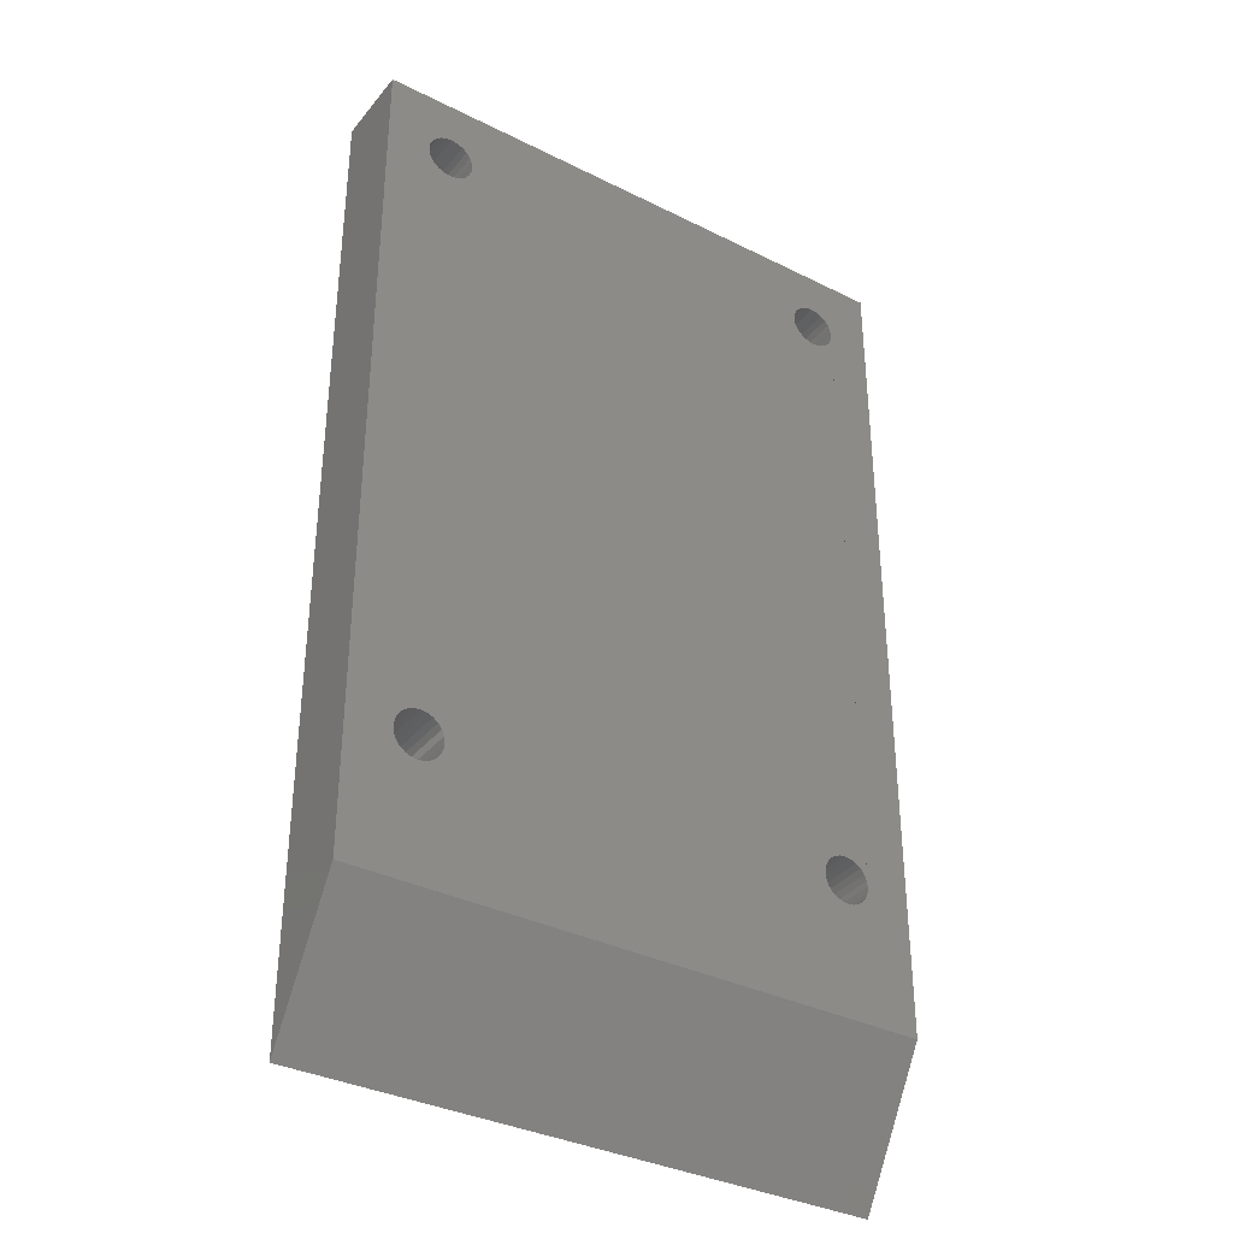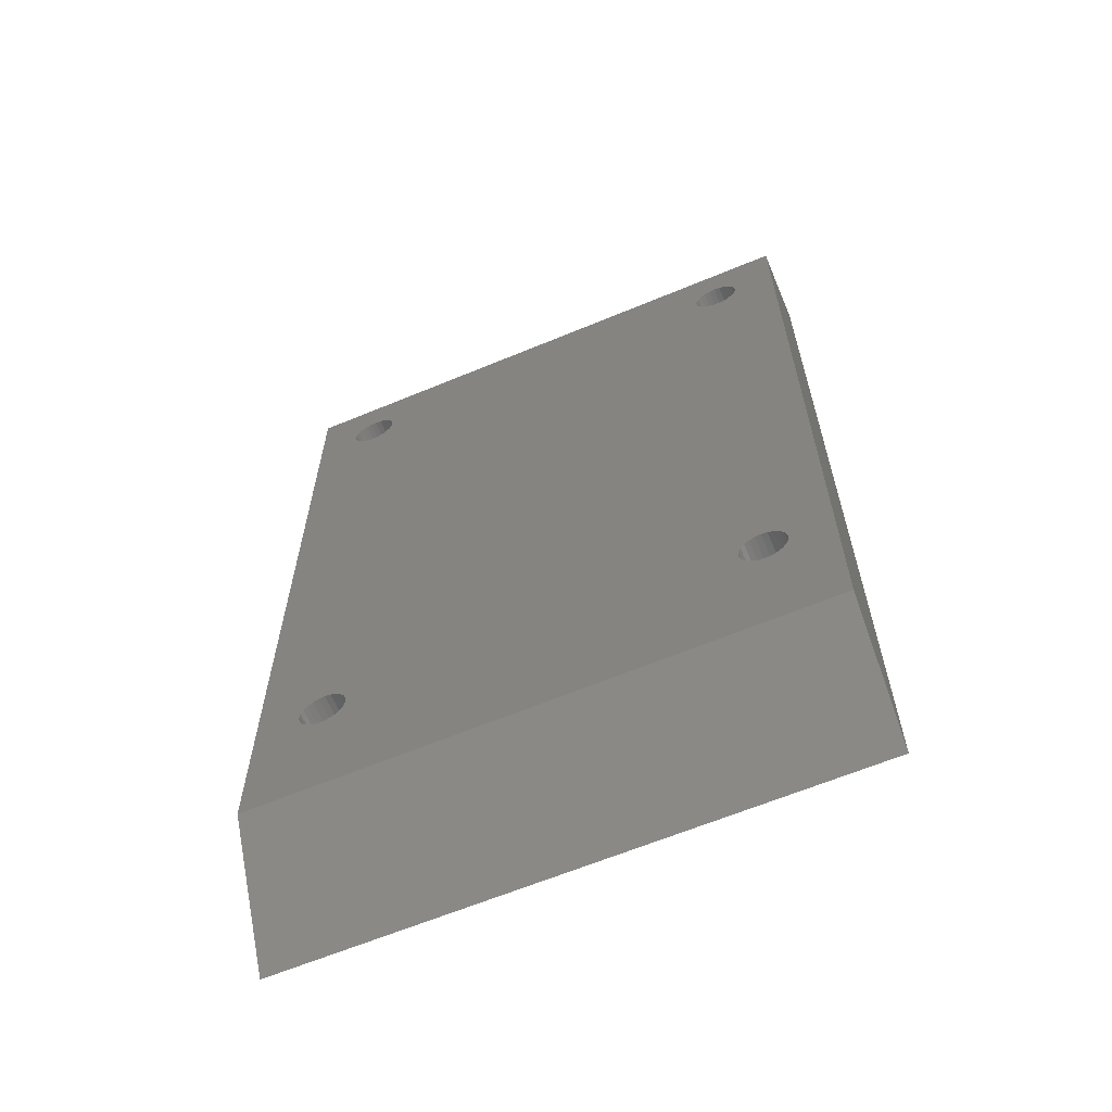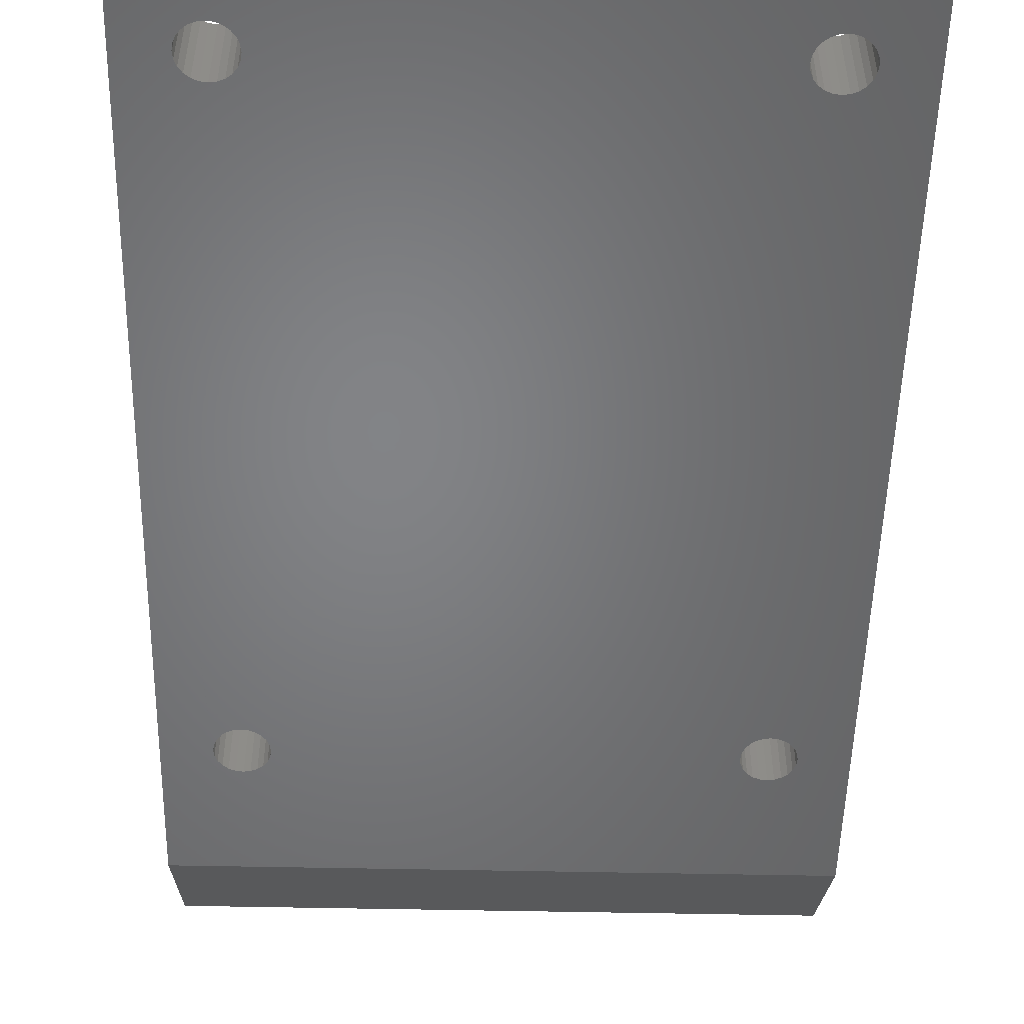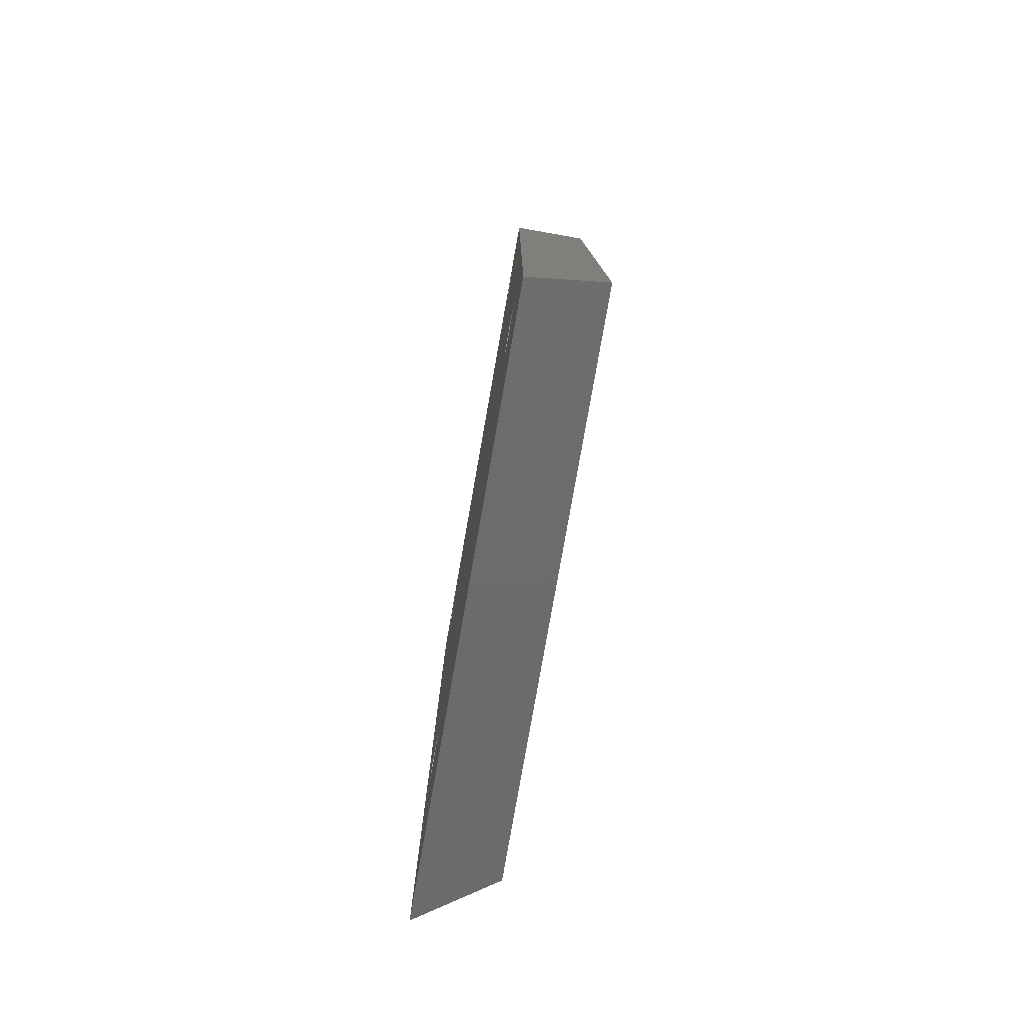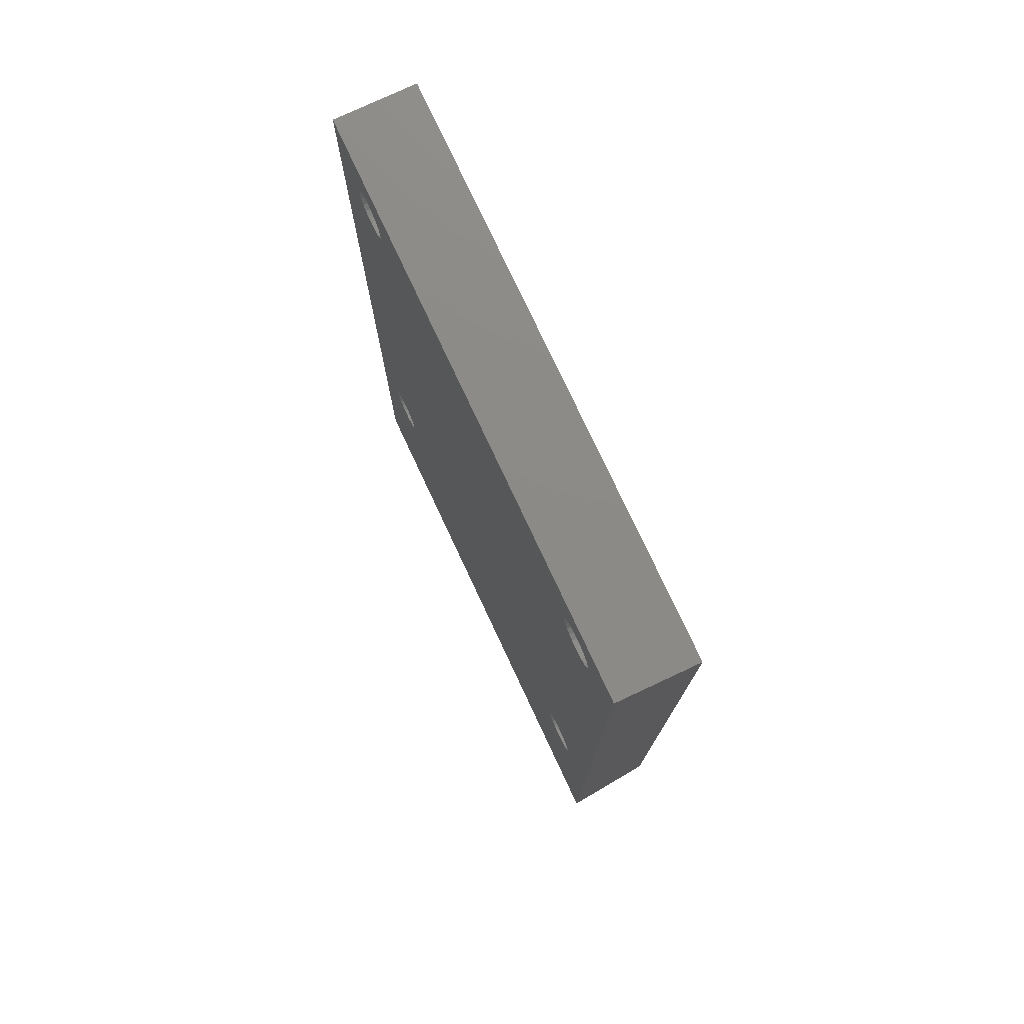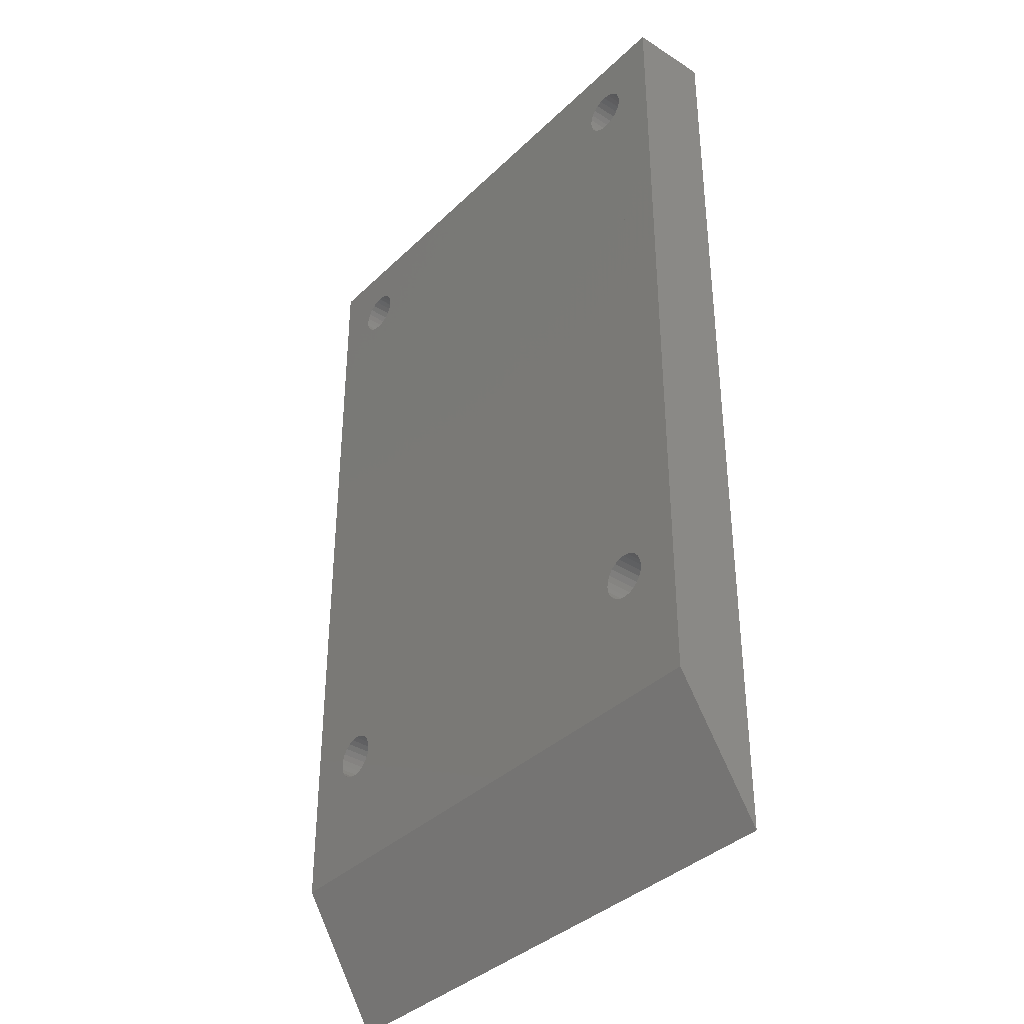
<metadata>
{"format":"stl","ext":"stl","renderer":"f3d","projection":"perspective","resolution":1024,"background":"white","views":[{"elev":-35.1,"azim":146.4,"up":"+Y"},{"elev":-63.5,"azim":-157.2,"up":"+Y"},{"elev":-51.4,"azim":178.7,"up":"+Z"},{"elev":-79.7,"azim":80.0,"up":"+Y"},{"elev":77.1,"azim":64.9,"up":"+Y"},{"elev":-37.3,"azim":-129.4,"up":"+Y"}]}
</metadata>
<code>
# stl→obj: 216 verts, 444 faces
v 85.74 189.8 6
v 127.7 189.8 0
v 85.74 189.8 0
v 127.7 189.8 6
v 127.7 126.8 0
v 85.74 116.8 6
v 85.74 126.8 0
v 127.7 116.8 6
v 90.71 135 6
v 90.77 135 3.877e-15
v 90.71 135 3.877e-15
v 90.77 135 6
v 91.2 135.1 3.877e-15
v 91.2 135.1 6
v 91.62 135.2 3.877e-15
v 91.62 135.2 6
v 91.98 135.5 3.877e-15
v 91.98 135.5 6
v 92.26 135.9 6
v 92.26 135.9 3.877e-15
v 92.44 136.3 6
v 92.44 136.3 3.877e-15
v 92.5 136.8 6
v 92.5 136.8 3.877e-15
v 92.44 137.2 6
v 92.44 137.2 3.877e-15
v 92.26 137.6 6
v 92.26 137.6 3.877e-15
v 91.98 138 6
v 91.98 138 3.877e-15
v 91.62 138.3 3.877e-15
v 91.62 138.3 6
v 91.2 138.5 3.877e-15
v 91.2 138.5 6
v 90.74 138.5 3.877e-15
v 90.74 138.5 6
v 90.29 138.5 3.877e-15
v 90.29 138.5 6
v 89.87 138.3 3.877e-15
v 89.87 138.3 6
v 89.5 138 3.877e-15
v 89.5 138 6
v 89.23 137.6 6
v 89.23 137.6 3.877e-15
v 89.05 137.2 6
v 89.05 137.2 3.877e-15
v 89 136.8 6
v 89 136.8 3.877e-15
v 89 136.7 6
v 89 136.7 3.877e-15
v 89.05 136.3 6
v 89.05 136.3 3.877e-15
v 89.23 135.9 6
v 89.23 135.9 3.877e-15
v 89.5 135.5 6
v 89.5 135.5 3.877e-15
v 89.87 135.2 3.877e-15
v 89.87 135.2 6
v 90.29 135.1 3.877e-15
v 90.29 135.1 6
v 122.7 135 6
v 122.8 135 5.287e-15
v 122.7 135 5.287e-15
v 122.8 135 6
v 123.2 135.1 5.287e-15
v 123.2 135.1 6
v 123.6 135.2 5.287e-15
v 123.6 135.2 6
v 124 135.5 5.287e-15
v 124 135.5 6
v 124.3 135.9 6
v 124.3 135.9 5.287e-15
v 124.4 136.3 6
v 124.4 136.3 5.287e-15
v 124.5 136.7 6
v 124.5 136.7 5.287e-15
v 124.5 136.8 6
v 124.5 136.8 5.287e-15
v 124.4 137.2 6
v 124.4 137.2 5.287e-15
v 124.3 137.6 6
v 124.3 137.6 5.287e-15
v 124 138 6
v 124 138 5.287e-15
v 123.6 138.3 5.287e-15
v 123.6 138.3 6
v 123.2 138.5 5.287e-15
v 123.2 138.5 6
v 122.7 138.5 5.287e-15
v 122.7 138.5 6
v 122.3 138.5 5.287e-15
v 122.3 138.5 6
v 121.9 138.3 5.287e-15
v 121.9 138.3 6
v 121.5 138 5.287e-15
v 121.5 138 6
v 121.2 137.6 6
v 121.2 137.6 5.287e-15
v 121.1 137.2 6
v 121.1 137.2 5.287e-15
v 121 136.8 6
v 121 136.8 5.287e-15
v 121.1 136.3 6
v 121.1 136.3 5.287e-15
v 121.2 135.9 6
v 121.2 135.9 5.287e-15
v 121.5 135.5 6
v 121.5 135.5 5.287e-15
v 121.9 135.2 5.287e-15
v 121.9 135.2 6
v 122.3 135.1 5.287e-15
v 122.3 135.1 6
v 122.8 186.5 6
v 122.7 186.5 5.287e-15
v 122.8 186.5 5.287e-15
v 122.7 186.5 6
v 122.3 186.5 5.287e-15
v 122.3 186.5 6
v 121.9 186.3 5.287e-15
v 121.9 186.3 6
v 121.5 186 5.287e-15
v 121.5 186 6
v 121.2 185.6 6
v 121.2 185.6 5.287e-15
v 121.1 185.2 6
v 121.1 185.2 5.287e-15
v 121 184.8 6
v 121 184.8 5.287e-15
v 121.1 184.3 6
v 121.1 184.3 5.287e-15
v 121.2 183.9 6
v 121.2 183.9 5.287e-15
v 121.5 183.5 6
v 121.5 183.5 5.287e-15
v 121.9 183.2 5.287e-15
v 121.9 183.2 6
v 122.3 183.1 5.287e-15
v 122.3 183.1 6
v 122.7 183 5.287e-15
v 122.7 183 6
v 123.2 183.1 5.287e-15
v 123.2 183.1 6
v 123.6 183.2 5.287e-15
v 123.6 183.2 6
v 124 183.5 5.287e-15
v 124 183.5 6
v 124.3 183.9 6
v 124.3 183.9 5.287e-15
v 124.4 184.3 6
v 124.4 184.3 5.287e-15
v 124.5 184.7 6
v 124.5 184.7 5.287e-15
v 124.5 184.8 6
v 124.5 184.8 5.287e-15
v 124.4 185.2 6
v 124.4 185.2 5.287e-15
v 124.3 185.6 6
v 124.3 185.6 5.287e-15
v 124 186 6
v 124 186 5.287e-15
v 123.6 186.3 5.287e-15
v 123.6 186.3 6
v 123.2 186.5 5.287e-15
v 123.2 186.5 6
v 92.5 184.8 6
v 90.71 186.5 6
v 90.29 186.5 6
v 89.87 186.3 6
v 89.5 186 6
v 89.23 185.6 6
v 89.05 185.2 6
v 89 184.8 6
v 89 184.7 6
v 90.77 186.5 6
v 91.2 186.5 6
v 91.62 186.3 6
v 91.98 186 6
v 92.26 185.6 6
v 92.44 185.2 6
v 89.05 184.3 6
v 89.23 183.9 6
v 89.5 183.5 6
v 89.87 183.2 6
v 90.29 183.1 6
v 90.74 183 6
v 91.2 183.1 6
v 91.62 183.2 6
v 91.98 183.5 6
v 92.26 183.9 6
v 92.44 184.3 6
v 89 184.8 5.992e-15
v 89 184.7 5.992e-15
v 89.05 184.3 5.992e-15
v 89.23 183.9 5.992e-15
v 89.5 183.5 5.992e-15
v 89.87 183.2 5.992e-15
v 90.29 183.1 5.992e-15
v 90.74 183 5.992e-15
v 91.2 183.1 5.992e-15
v 91.62 183.2 5.992e-15
v 91.98 183.5 5.992e-15
v 92.26 183.9 5.992e-15
v 92.44 184.3 5.992e-15
v 92.5 184.8 5.992e-15
v 92.44 185.2 5.992e-15
v 92.26 185.6 5.992e-15
v 91.98 186 5.992e-15
v 91.62 186.3 5.992e-15
v 91.2 186.5 5.992e-15
v 90.77 186.5 5.992e-15
v 90.71 186.5 5.992e-15
v 90.29 186.5 5.992e-15
v 89.87 186.3 5.992e-15
v 89.5 186 5.992e-15
v 89.23 185.6 5.992e-15
v 89.05 185.2 5.992e-15
f 1 2 3
f 2 1 4
f 5 6 7
f 6 5 8
f 5 4 8
f 4 5 2
f 1 7 6
f 7 1 3
f 9 10 11
f 10 9 12
f 12 13 10
f 13 12 14
f 14 15 13
f 15 14 16
f 16 17 15
f 17 16 18
f 19 17 18
f 17 19 20
f 21 20 19
f 20 21 22
f 23 22 21
f 22 23 24
f 25 24 23
f 24 25 26
f 27 26 25
f 26 27 28
f 29 28 27
f 28 29 30
f 29 31 30
f 31 29 32
f 32 33 31
f 33 32 34
f 34 35 33
f 35 34 36
f 36 37 35
f 37 36 38
f 38 39 37
f 39 38 40
f 40 41 39
f 41 40 42
f 41 43 44
f 43 41 42
f 44 45 46
f 45 44 43
f 46 47 48
f 47 46 45
f 48 49 50
f 49 48 47
f 50 51 52
f 51 50 49
f 52 53 54
f 53 52 51
f 54 55 56
f 55 54 53
f 55 57 56
f 57 55 58
f 58 59 57
f 59 58 60
f 60 11 59
f 11 60 9
f 61 62 63
f 62 61 64
f 64 65 62
f 65 64 66
f 66 67 65
f 67 66 68
f 68 69 67
f 69 68 70
f 71 69 70
f 69 71 72
f 73 72 71
f 72 73 74
f 75 74 73
f 74 75 76
f 77 76 75
f 76 77 78
f 79 78 77
f 78 79 80
f 81 80 79
f 80 81 82
f 83 82 81
f 82 83 84
f 83 85 84
f 85 83 86
f 86 87 85
f 87 86 88
f 88 89 87
f 89 88 90
f 90 91 89
f 91 90 92
f 92 93 91
f 93 92 94
f 94 95 93
f 95 94 96
f 95 97 98
f 97 95 96
f 98 99 100
f 99 98 97
f 100 101 102
f 101 100 99
f 102 103 104
f 103 102 101
f 104 105 106
f 105 104 103
f 106 107 108
f 107 106 105
f 107 109 108
f 109 107 110
f 110 111 109
f 111 110 112
f 112 63 111
f 63 112 61
f 113 114 115
f 114 113 116
f 116 117 114
f 117 116 118
f 118 119 117
f 119 118 120
f 120 121 119
f 121 120 122
f 121 123 124
f 123 121 122
f 124 125 126
f 125 124 123
f 126 127 128
f 127 126 125
f 128 129 130
f 129 128 127
f 130 131 132
f 131 130 129
f 132 133 134
f 133 132 131
f 133 135 134
f 135 133 136
f 136 137 135
f 137 136 138
f 138 139 137
f 139 138 140
f 140 141 139
f 141 140 142
f 142 143 141
f 143 142 144
f 144 145 143
f 145 144 146
f 147 145 146
f 145 147 148
f 149 148 147
f 148 149 150
f 151 150 149
f 150 151 152
f 153 152 151
f 152 153 154
f 155 154 153
f 154 155 156
f 157 156 155
f 156 157 158
f 159 158 157
f 158 159 160
f 159 161 160
f 161 159 162
f 162 163 161
f 163 162 164
f 164 115 163
f 115 164 113
f 6 49 1
f 49 6 51
f 51 6 53
f 53 6 55
f 55 6 58
f 58 6 8
f 58 8 60
f 60 8 9
f 9 8 12
f 12 8 14
f 14 8 16
f 16 8 18
f 18 8 19
f 19 8 21
f 21 8 23
f 23 8 165
f 165 8 103
f 165 103 101
f 103 8 105
f 105 8 107
f 107 8 110
f 110 8 112
f 112 8 61
f 61 8 64
f 64 8 66
f 66 8 68
f 68 8 70
f 70 8 71
f 71 8 73
f 73 8 75
f 75 8 77
f 77 8 151
f 151 8 153
f 1 166 4
f 166 1 167
f 167 1 168
f 168 1 169
f 169 1 170
f 170 1 171
f 171 1 172
f 172 1 49
f 172 49 47
f 172 47 173
f 4 166 174
f 4 174 175
f 4 175 176
f 4 176 177
f 4 177 178
f 4 178 179
f 4 179 165
f 4 165 120
f 120 165 122
f 122 165 123
f 123 165 125
f 125 165 127
f 127 165 101
f 4 120 118
f 4 118 116
f 4 116 113
f 4 113 164
f 4 164 162
f 4 162 159
f 4 159 157
f 4 157 155
f 4 155 153
f 4 153 8
f 99 127 101
f 127 99 129
f 129 99 97
f 129 97 131
f 131 97 96
f 131 96 133
f 133 96 94
f 133 94 136
f 136 94 92
f 136 92 138
f 138 92 140
f 140 92 90
f 140 90 88
f 140 88 142
f 142 88 86
f 142 86 144
f 144 86 146
f 146 86 83
f 146 83 147
f 147 83 81
f 147 81 149
f 149 81 79
f 149 79 77
f 149 77 151
f 45 173 47
f 173 45 180
f 180 45 43
f 180 43 181
f 181 43 42
f 181 42 182
f 182 42 40
f 182 40 183
f 183 40 38
f 183 38 184
f 184 38 185
f 185 38 36
f 185 36 34
f 185 34 186
f 186 34 32
f 186 32 187
f 187 32 29
f 187 29 188
f 188 29 189
f 189 29 27
f 189 27 190
f 190 27 25
f 190 25 23
f 190 23 165
f 191 173 192
f 173 191 172
f 192 180 193
f 180 192 173
f 193 181 194
f 181 193 180
f 194 182 195
f 182 194 181
f 182 196 195
f 196 182 183
f 183 197 196
f 197 183 184
f 184 198 197
f 198 184 185
f 185 199 198
f 199 185 186
f 186 200 199
f 200 186 187
f 187 201 200
f 201 187 188
f 189 201 188
f 201 189 202
f 190 202 189
f 202 190 203
f 165 203 190
f 203 165 204
f 179 204 165
f 204 179 205
f 178 205 179
f 205 178 206
f 177 206 178
f 206 177 207
f 177 208 207
f 208 177 176
f 176 209 208
f 209 176 175
f 175 210 209
f 210 175 174
f 174 211 210
f 211 174 166
f 166 212 211
f 212 166 167
f 167 213 212
f 213 167 168
f 168 214 213
f 214 168 169
f 214 170 215
f 170 214 169
f 215 171 216
f 171 215 170
f 216 172 191
f 172 216 171
f 3 191 7
f 191 3 216
f 216 3 215
f 215 3 214
f 214 3 213
f 213 3 212
f 212 3 211
f 211 3 2
f 211 2 210
f 210 2 209
f 209 2 208
f 208 2 207
f 207 2 206
f 206 2 205
f 205 2 204
f 204 2 119
f 204 119 121
f 204 121 124
f 204 124 24
f 24 124 126
f 24 126 128
f 119 2 117
f 117 2 114
f 114 2 115
f 115 2 163
f 163 2 161
f 161 2 160
f 160 2 158
f 158 2 156
f 156 2 154
f 154 2 152
f 152 2 78
f 78 2 76
f 7 59 5
f 59 7 57
f 57 7 56
f 56 7 54
f 54 7 52
f 52 7 50
f 50 7 191
f 50 191 192
f 50 192 48
f 5 59 11
f 5 11 10
f 5 10 13
f 5 13 15
f 5 15 17
f 5 17 20
f 5 20 22
f 5 22 24
f 5 24 106
f 106 24 104
f 104 24 102
f 102 24 128
f 5 106 108
f 5 108 109
f 5 109 111
f 5 111 63
f 5 63 62
f 5 62 65
f 5 65 67
f 5 67 69
f 5 69 72
f 5 72 74
f 5 74 76
f 5 76 2
f 130 102 128
f 102 130 100
f 100 130 132
f 100 132 98
f 98 132 95
f 95 132 134
f 95 134 93
f 93 134 135
f 93 135 137
f 93 137 91
f 91 137 139
f 91 139 89
f 89 139 141
f 89 141 87
f 87 141 85
f 85 141 143
f 85 143 145
f 85 145 84
f 84 145 148
f 84 148 82
f 82 148 150
f 82 150 80
f 80 150 152
f 80 152 78
f 193 48 192
f 48 193 46
f 46 193 194
f 46 194 44
f 44 194 41
f 41 194 195
f 41 195 39
f 39 195 196
f 39 196 37
f 37 196 197
f 37 197 198
f 37 198 35
f 35 198 199
f 35 199 33
f 33 199 31
f 31 199 200
f 31 200 201
f 31 201 30
f 30 201 202
f 30 202 28
f 28 202 203
f 28 203 26
f 26 203 204
f 26 204 24

</code>
